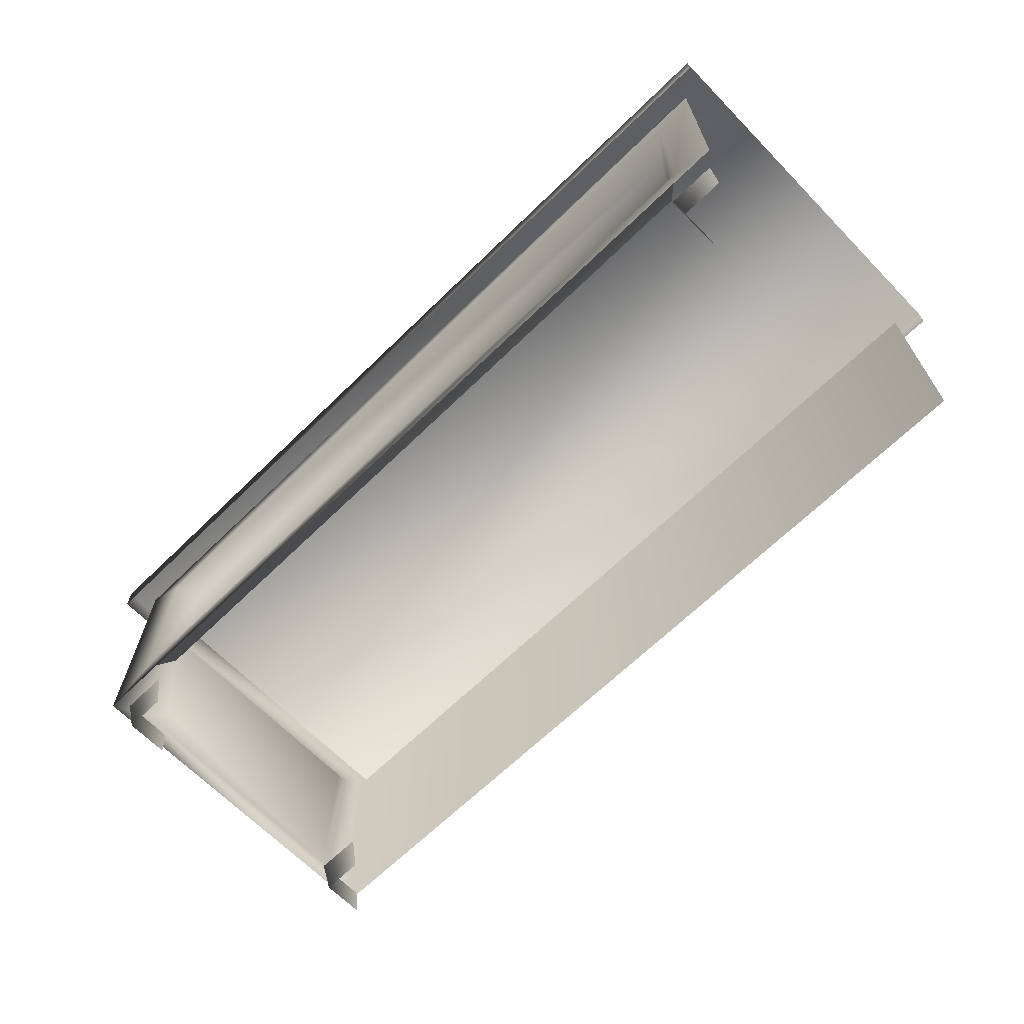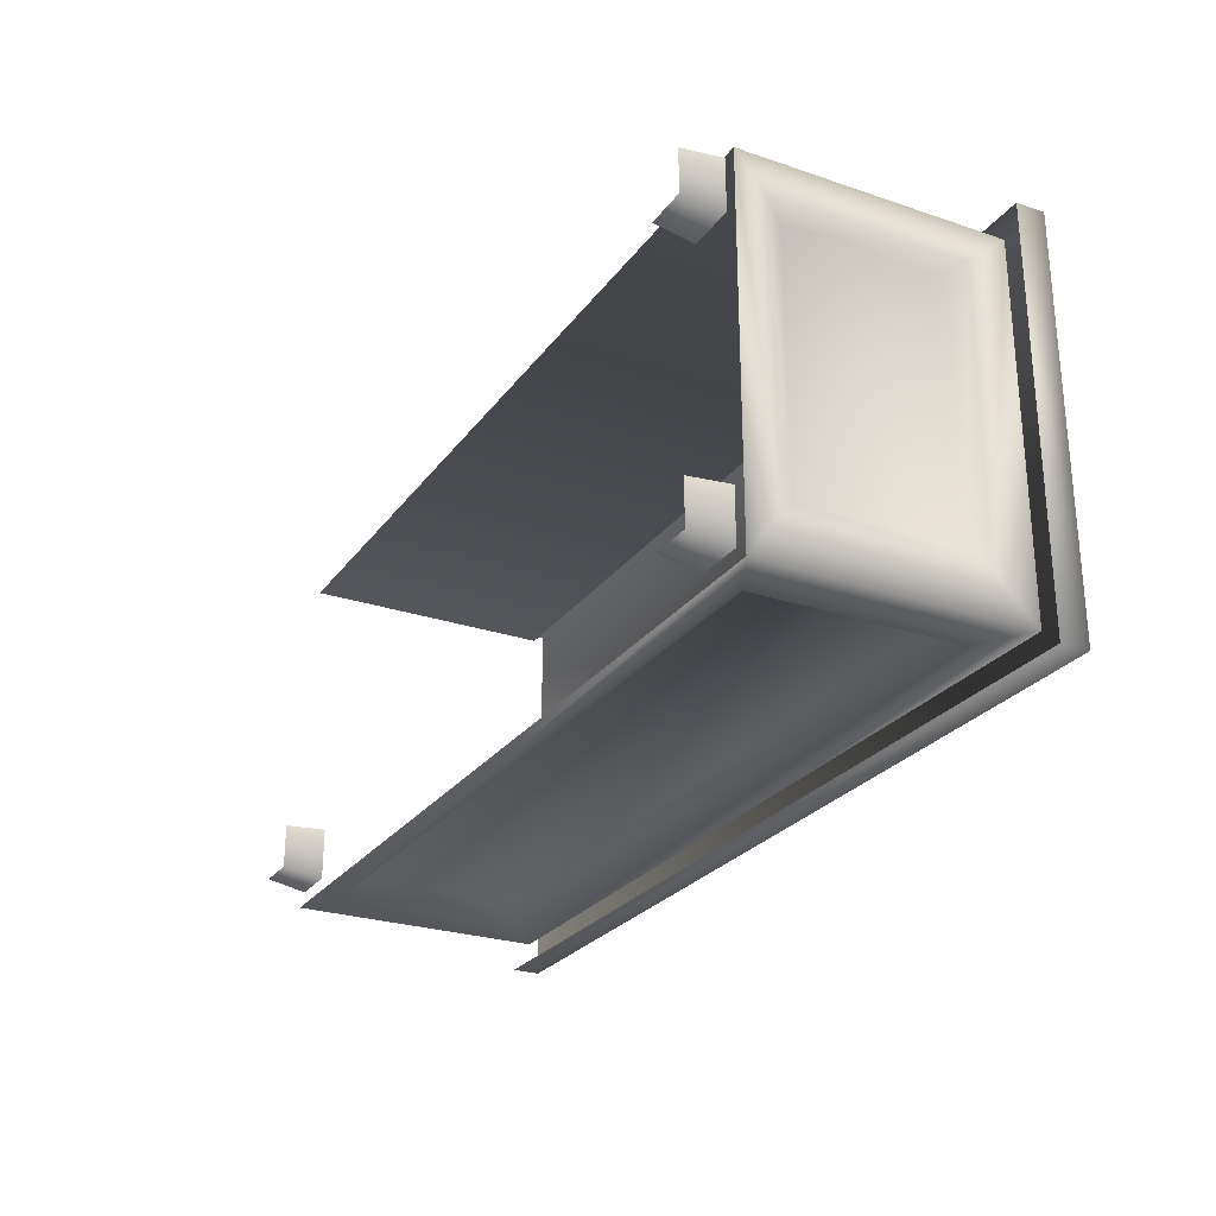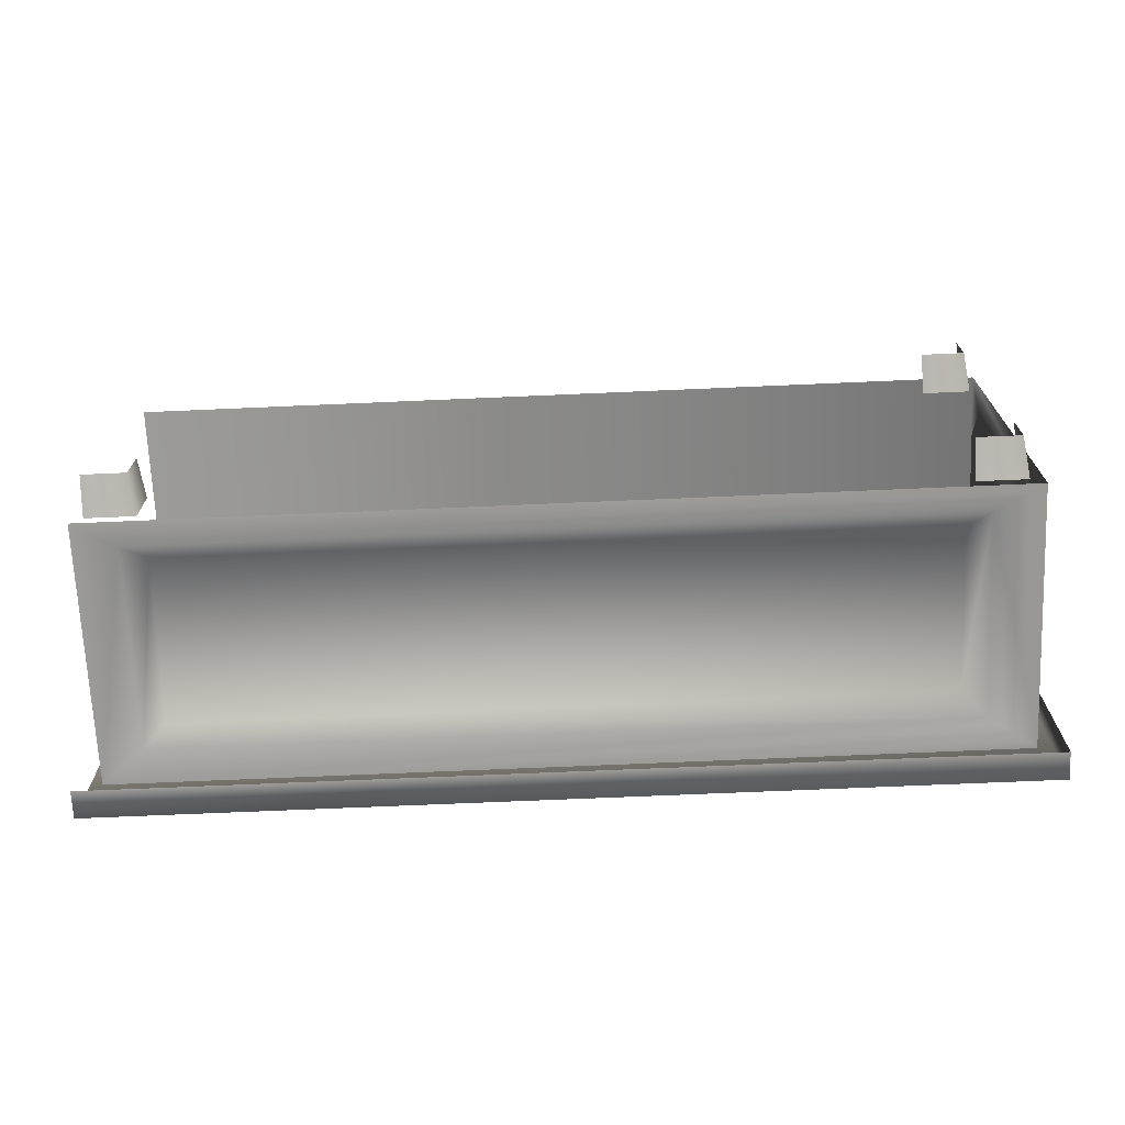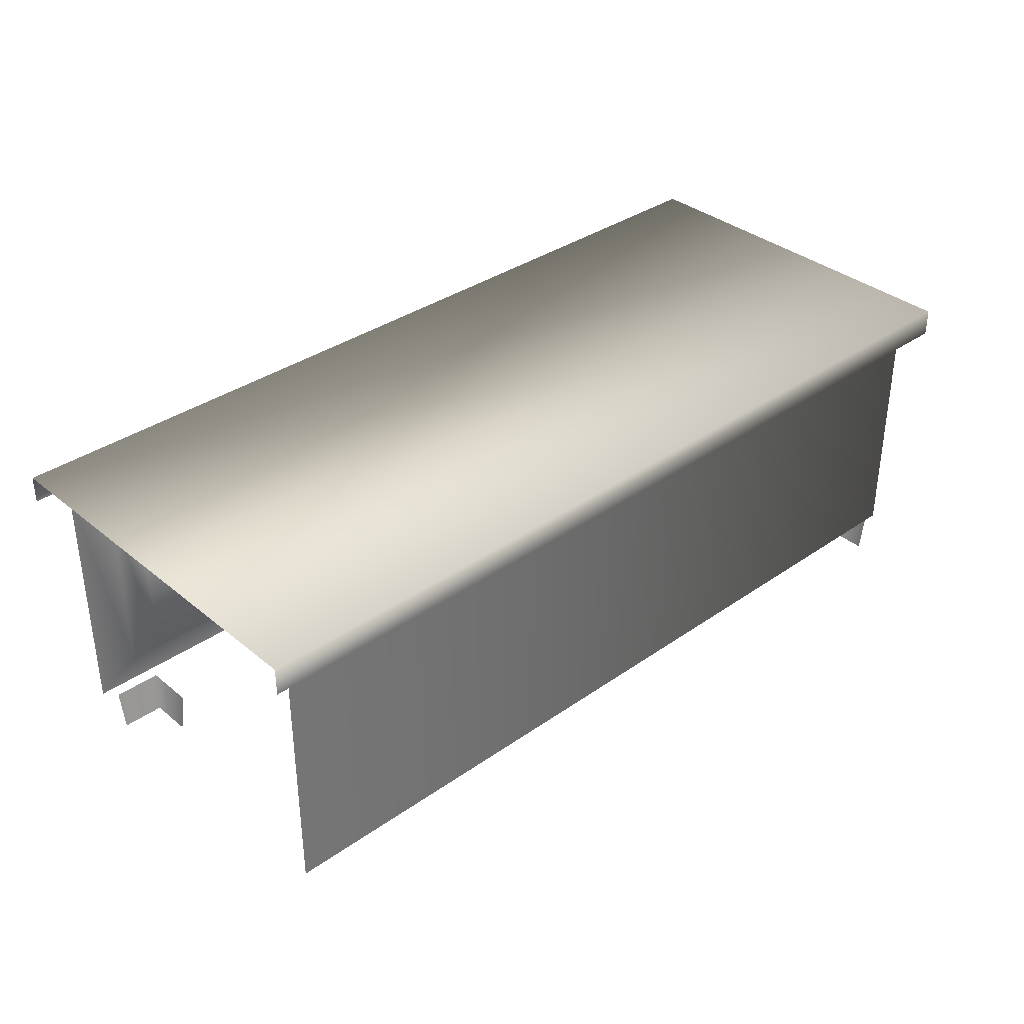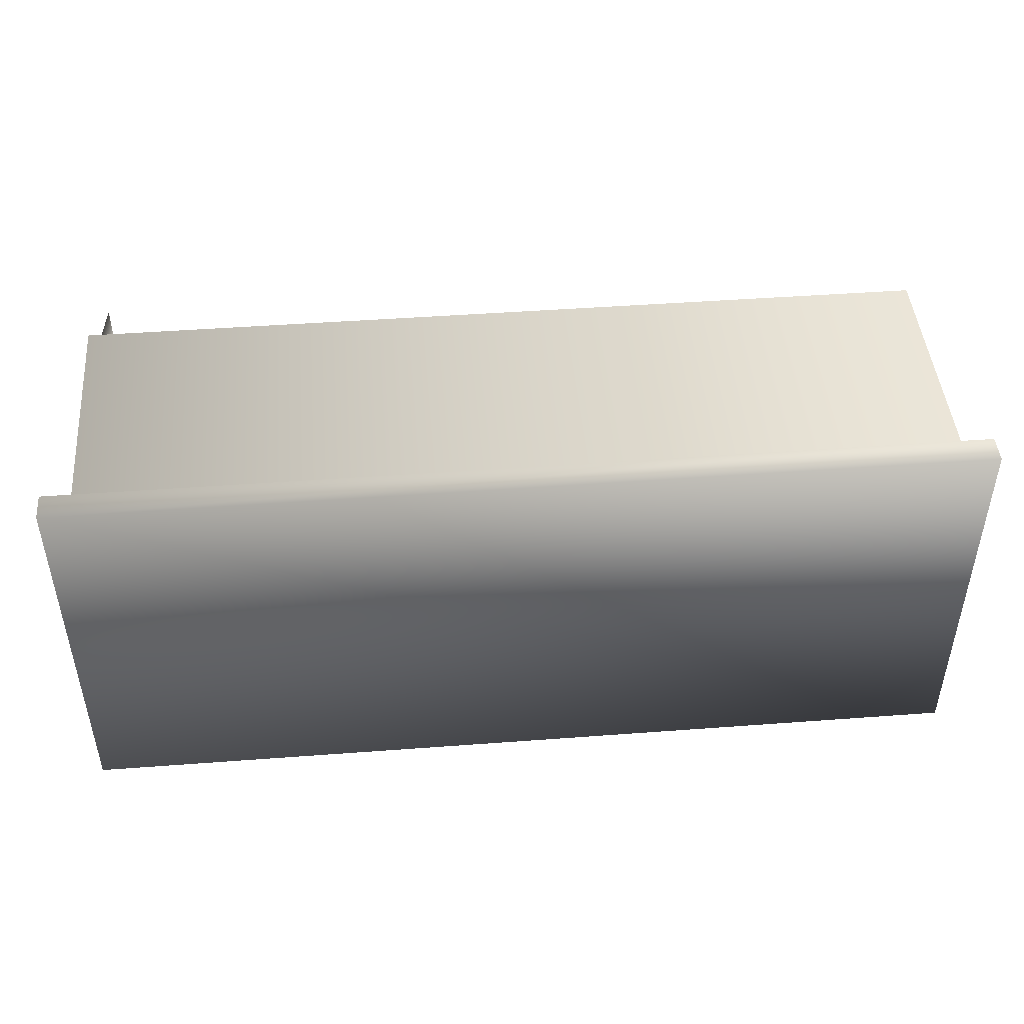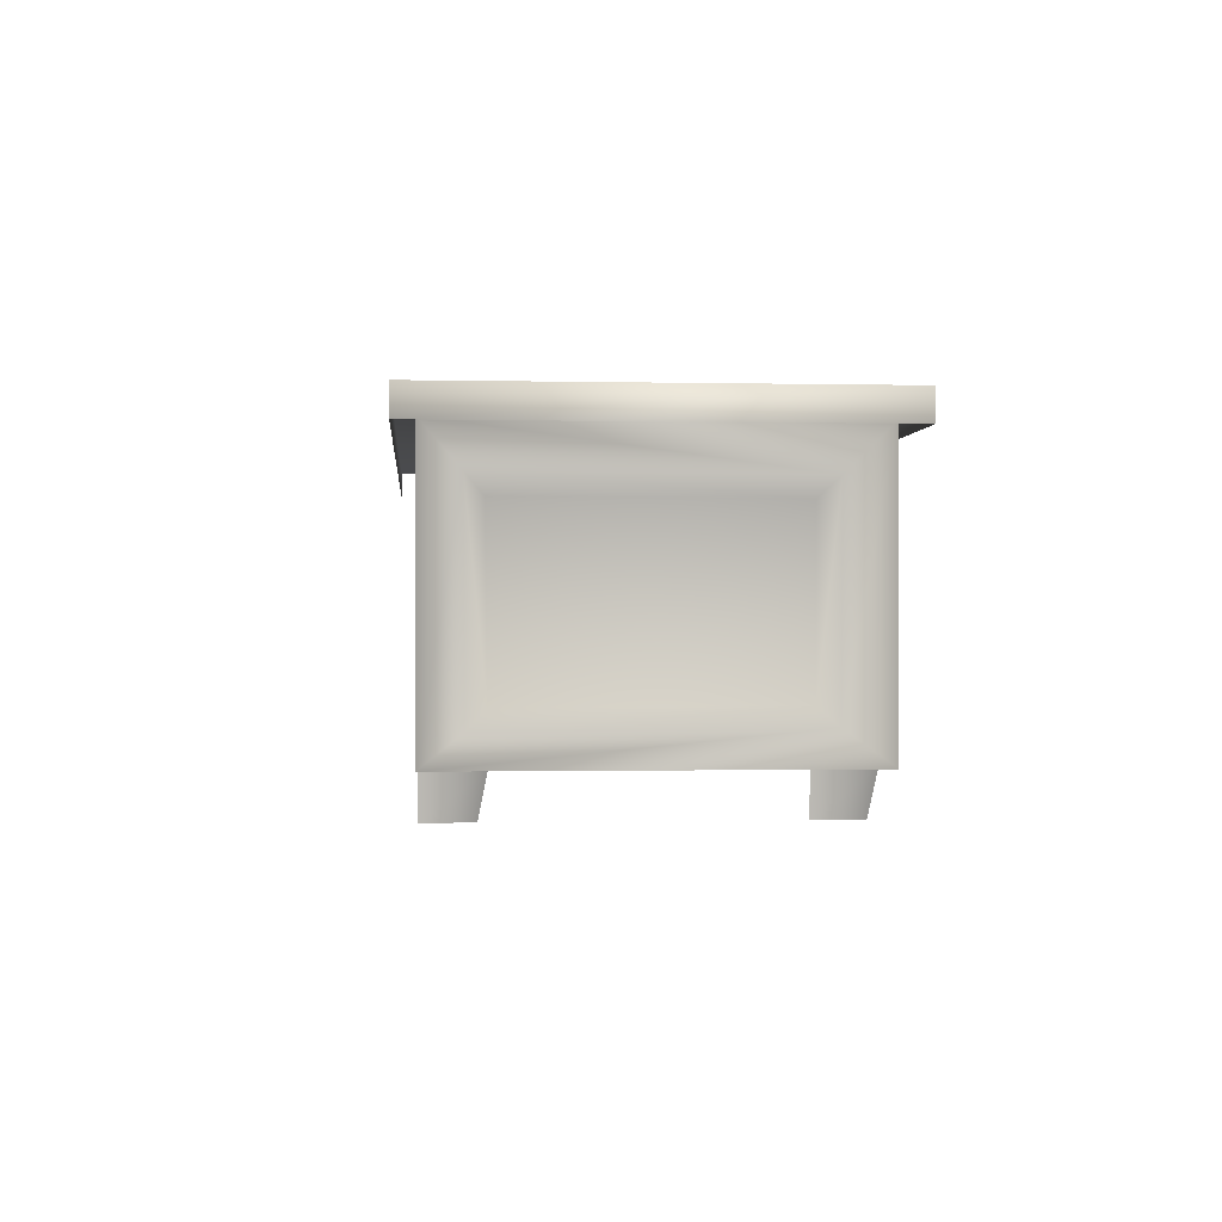
<metadata>
{"format":"obj","ext":"obj","renderer":"f3d","projection":"perspective","resolution":1024,"background":"white","views":[{"elev":-66.4,"azim":-135.7,"up":"+Y"},{"elev":-26.2,"azim":62.0,"up":"+Z"},{"elev":-69.7,"azim":2.5,"up":"+Z"},{"elev":35.4,"azim":-42.8,"up":"+Y"},{"elev":46.1,"azim":175.1,"up":"+Z"},{"elev":-0.6,"azim":85.1,"up":"+Y"}]}
</metadata>
<code>
g febg_shop_001_desk_01
v 2.182 1.492 0.9011
v 2.182 0.1944 0.9011
v -2.187 0.1944 0.9011
v -2.187 1.492 0.9011
v 1.876 0.1944 -0.8205
v 1.876 -2.384e-07 -0.7822
v 2.09 -2.384e-07 -0.7822
v 2.117 0.1944 -0.8205
v 2.09 -2.384e-07 -0.5638
v 2.117 0.1944 -0.5638
v 1.876 0.1944 0.6358
v 1.876 -2.384e-07 0.6741
v 2.09 -2.384e-07 0.6741
v 2.117 0.1944 0.6358
v 2.09 -2.384e-07 0.8925
v 2.117 0.1944 0.8925
v -2.132 0.1944 -0.8205
v -2.132 -2.384e-07 -0.7822
v -1.918 -2.384e-07 -0.7822
v -1.891 0.1944 -0.8205
v -1.918 -2.384e-07 -0.5638
v -1.891 0.1944 -0.5638
v 2.311 1.606 -0.9958
v 2.311 1.465 -0.9958
v 2.311 1.465 0.9958
v 2.311 1.606 0.9958
v -2.311 1.606 -0.9958
v 2.311 1.465 -0.9958
v -2.311 1.465 -0.9958
v -2.311 1.606 0.9958
v -2.311 1.465 0.9958
v 2.311 1.465 0.9958
v 2.182 0.1944 0.9011
v 2.182 0.35 -0.6692
v 2.182 0.1944 -0.8852
v 2.182 1.492 -0.8852
v 2.182 1.286 -0.6748
v 2.182 1.492 0.9011
v 2.182 1.292 0.7283
v 2.182 0.3369 0.7237
v 2.134 0.4279 -0.5818
v 2.134 1.199 -0.584
v 2.134 0.4262 0.6389
v 2.134 1.202 0.6488
v -1.974 0.3156 -0.8852
v -2.187 1.492 -0.8852
v -2.187 0.1944 -0.8852
v 2.182 0.1944 -0.8852
v 1.943 0.322 -0.8852
v 2.182 1.492 -0.8852
v 1.947 1.324 -0.8852
v -1.974 1.316 -0.8852
v -1.868 0.4116 -0.777
v -1.881 1.244 -0.777
v 1.84 1.227 -0.777
v 1.844 0.4217 -0.777
g febg_shop_001_desk_01_0
f 3 2 1
f 4 3 1
f 7 6 5
f 8 7 5
f 9 7 8
f 10 9 8
f 13 12 11
f 14 13 11
f 15 13 14
f 16 15 14
f 19 18 17
f 20 19 17
f 21 19 20
f 22 21 20
f 25 24 23
f 26 25 23
f 23 27 26
f 23 28 27
f 28 29 27
f 27 30 26
f 30 31 26
f 31 32 26
f 35 34 33
f 34 35 36
f 37 34 36
f 37 36 38
f 39 38 33
f 39 37 38
f 34 40 33
f 40 39 33
f 34 37 41
f 40 34 41
f 37 42 41
f 37 39 42
f 43 40 41
f 41 42 43
f 39 40 43
f 39 44 42
f 42 44 43
f 44 39 43
f 47 46 45
f 48 47 45
f 49 48 45
f 50 48 49
f 46 50 51
f 51 50 49
f 46 52 45
f 52 46 51
f 53 45 52
f 45 53 49
f 54 52 51
f 54 53 52
f 55 54 51
f 51 49 55
f 54 55 53
f 49 56 55
f 55 56 53
f 53 56 49

</code>
